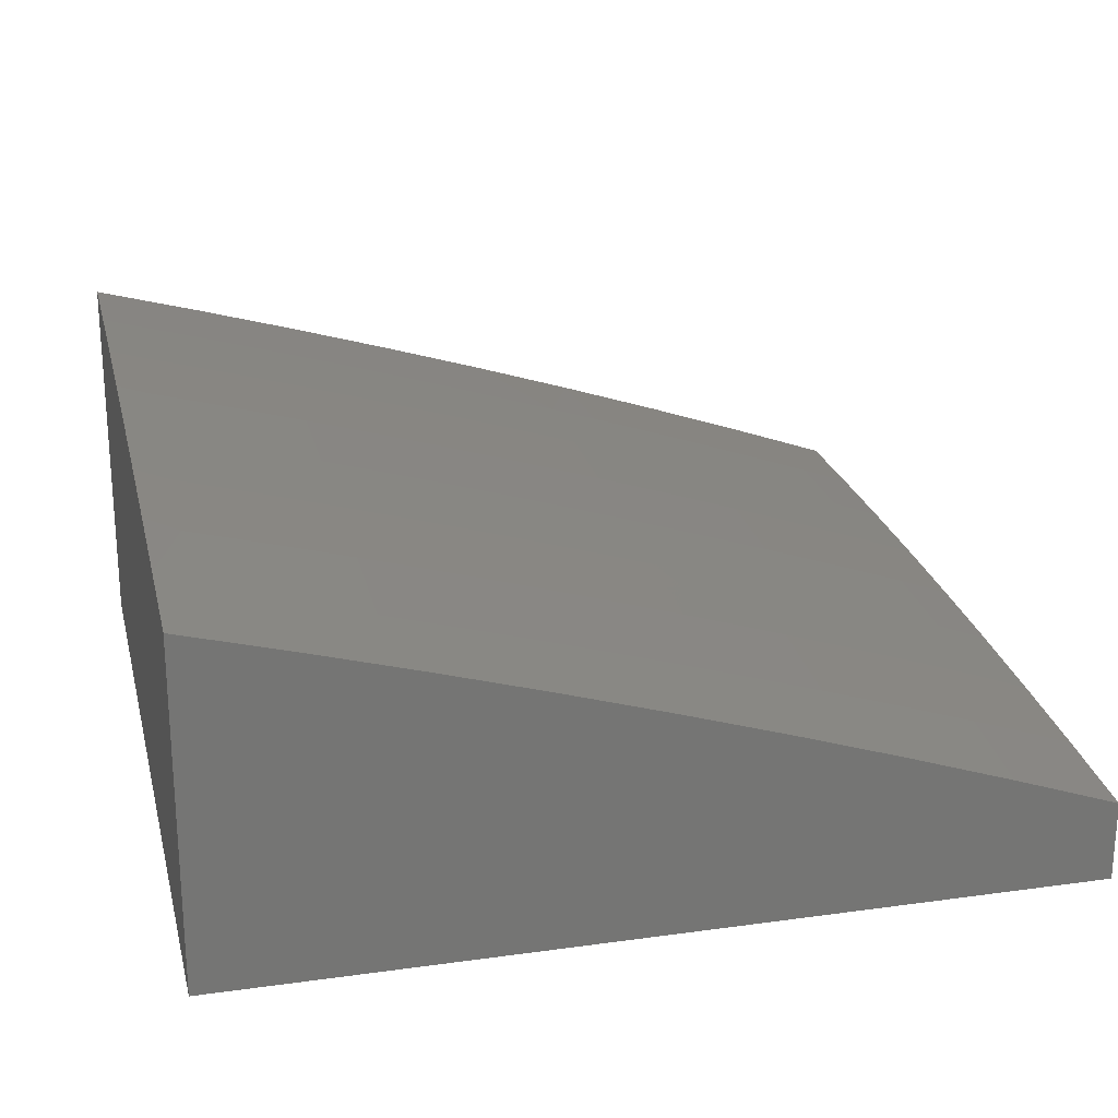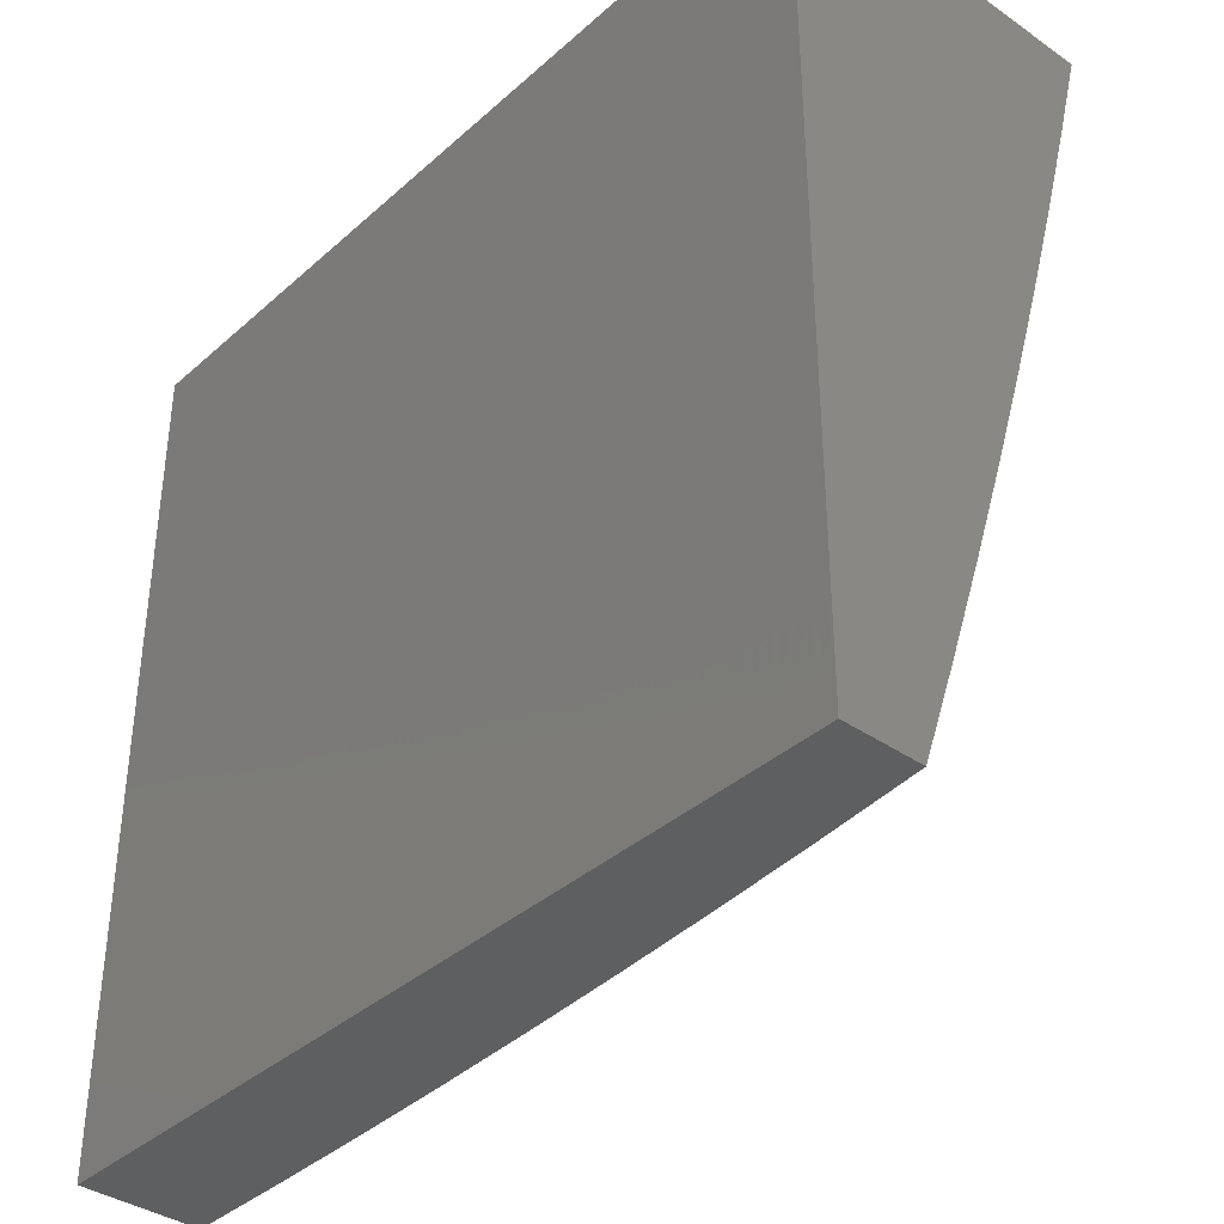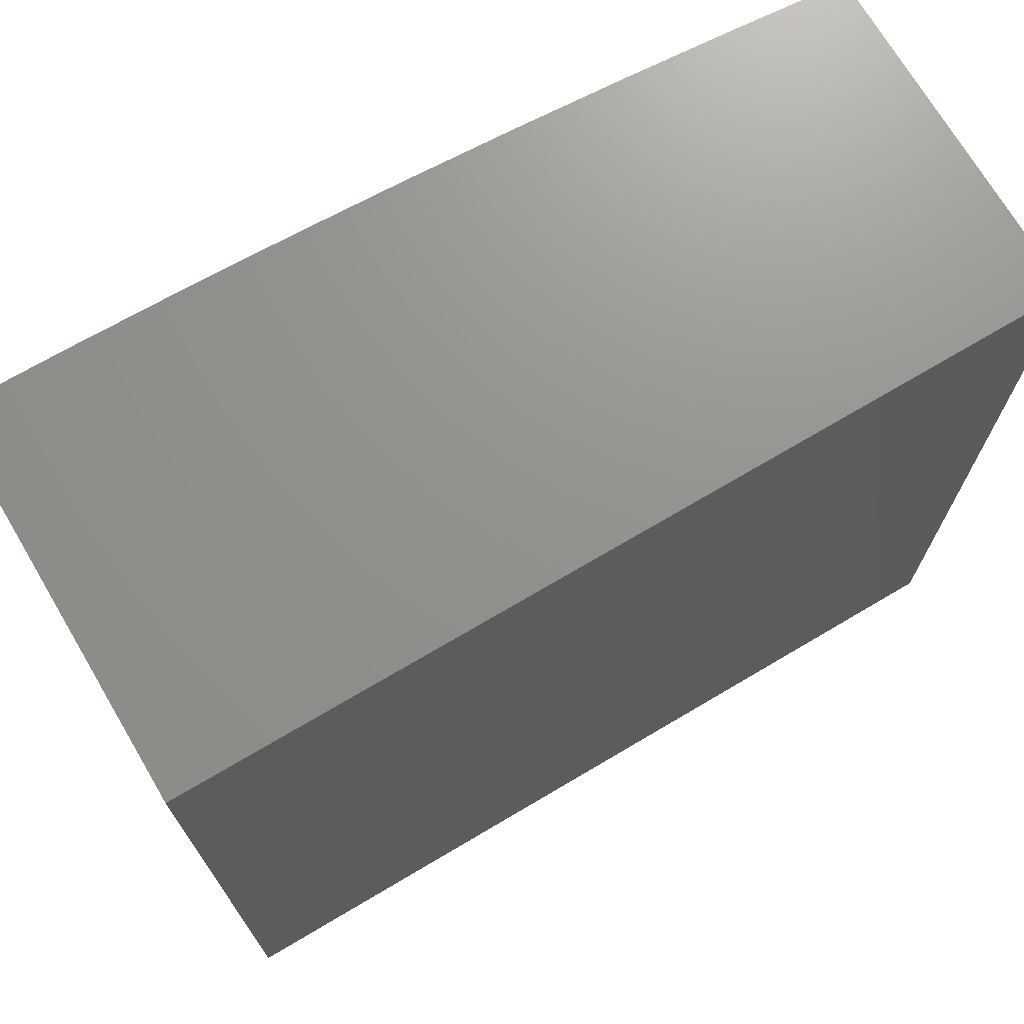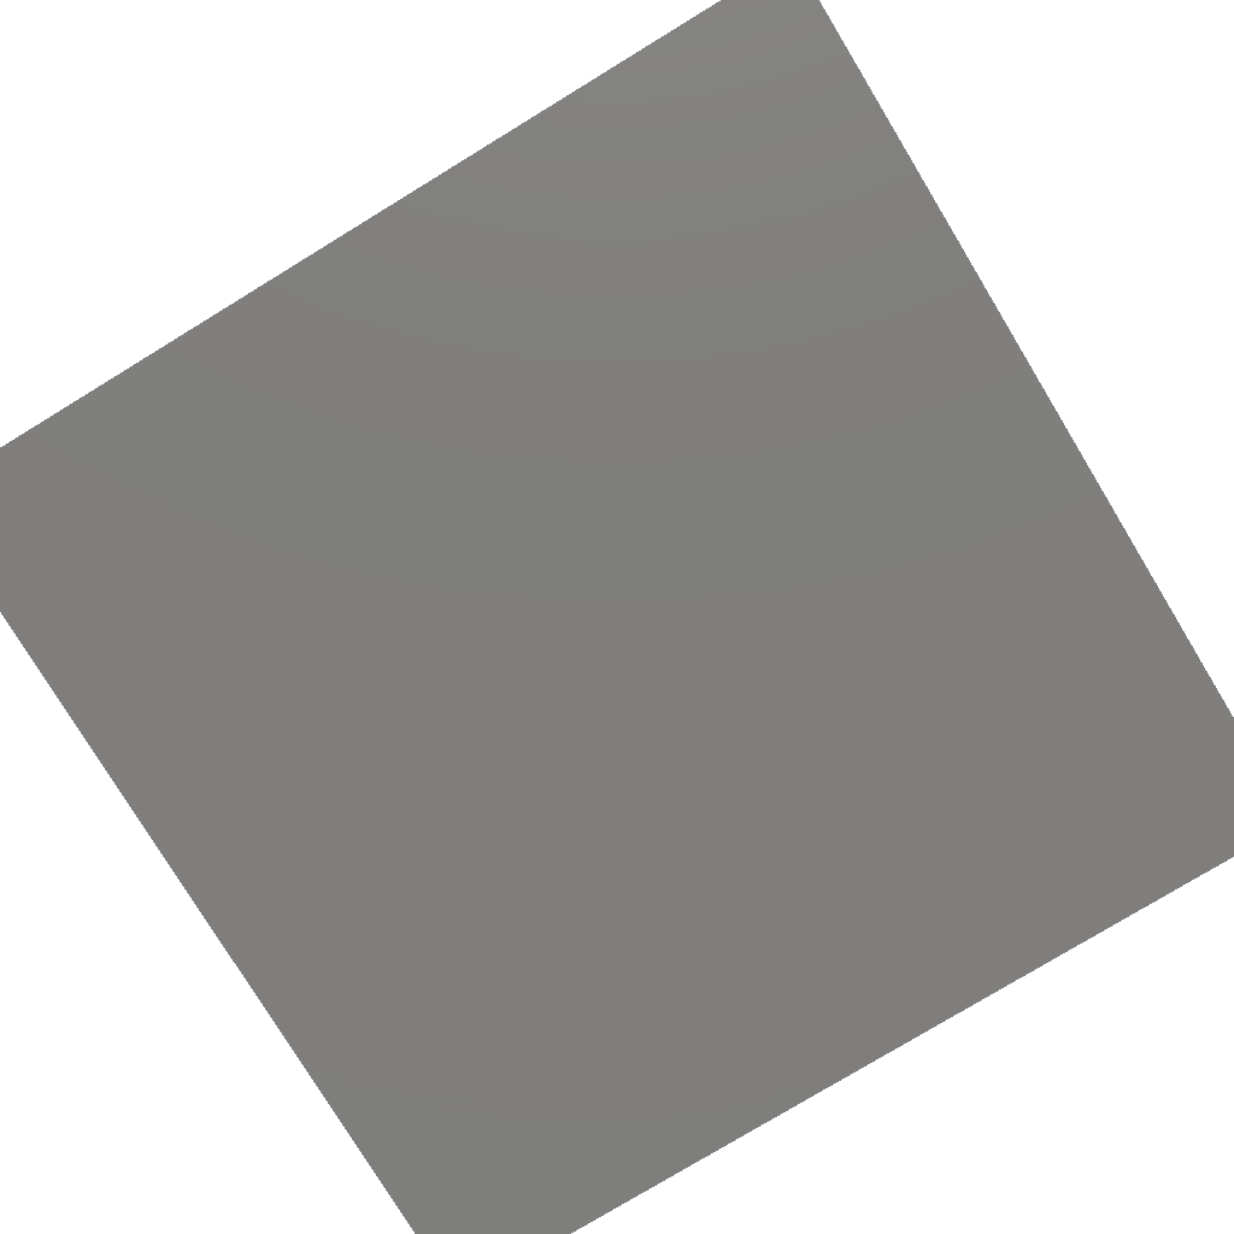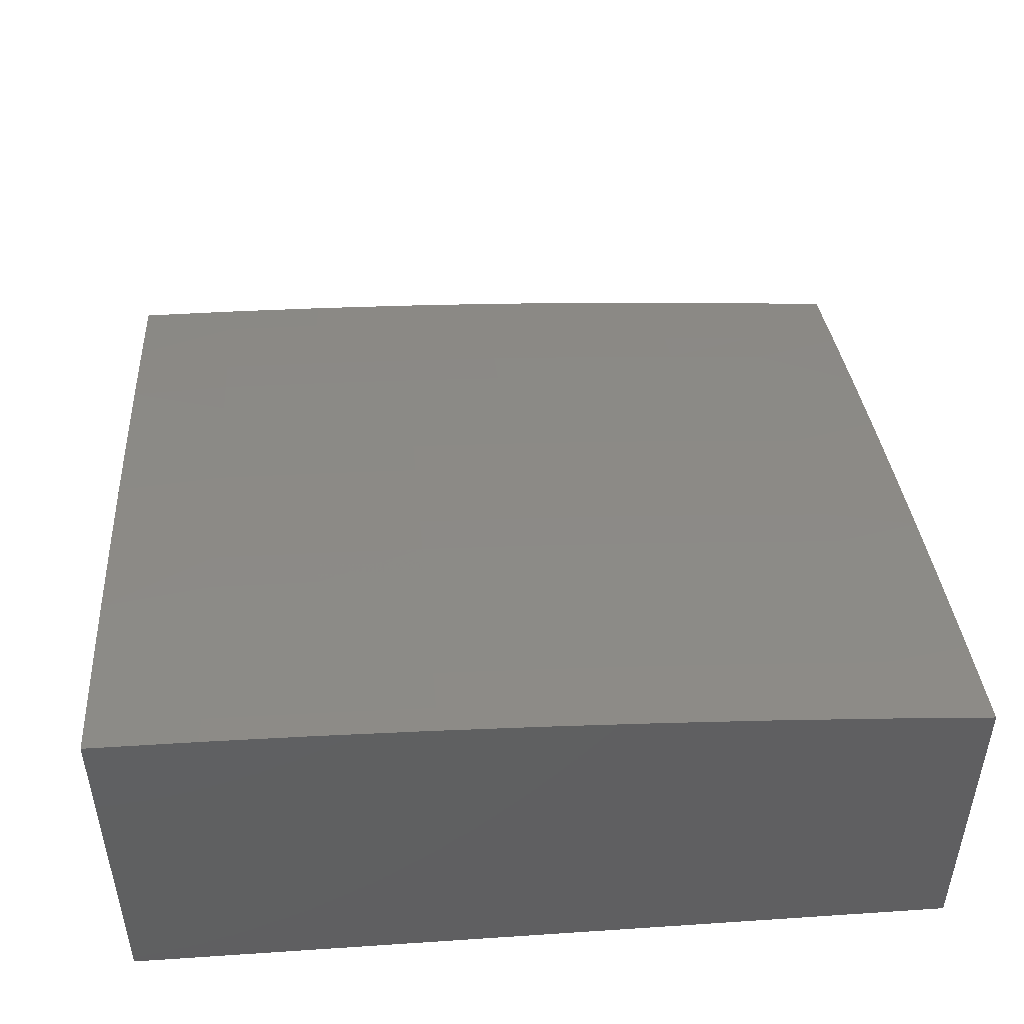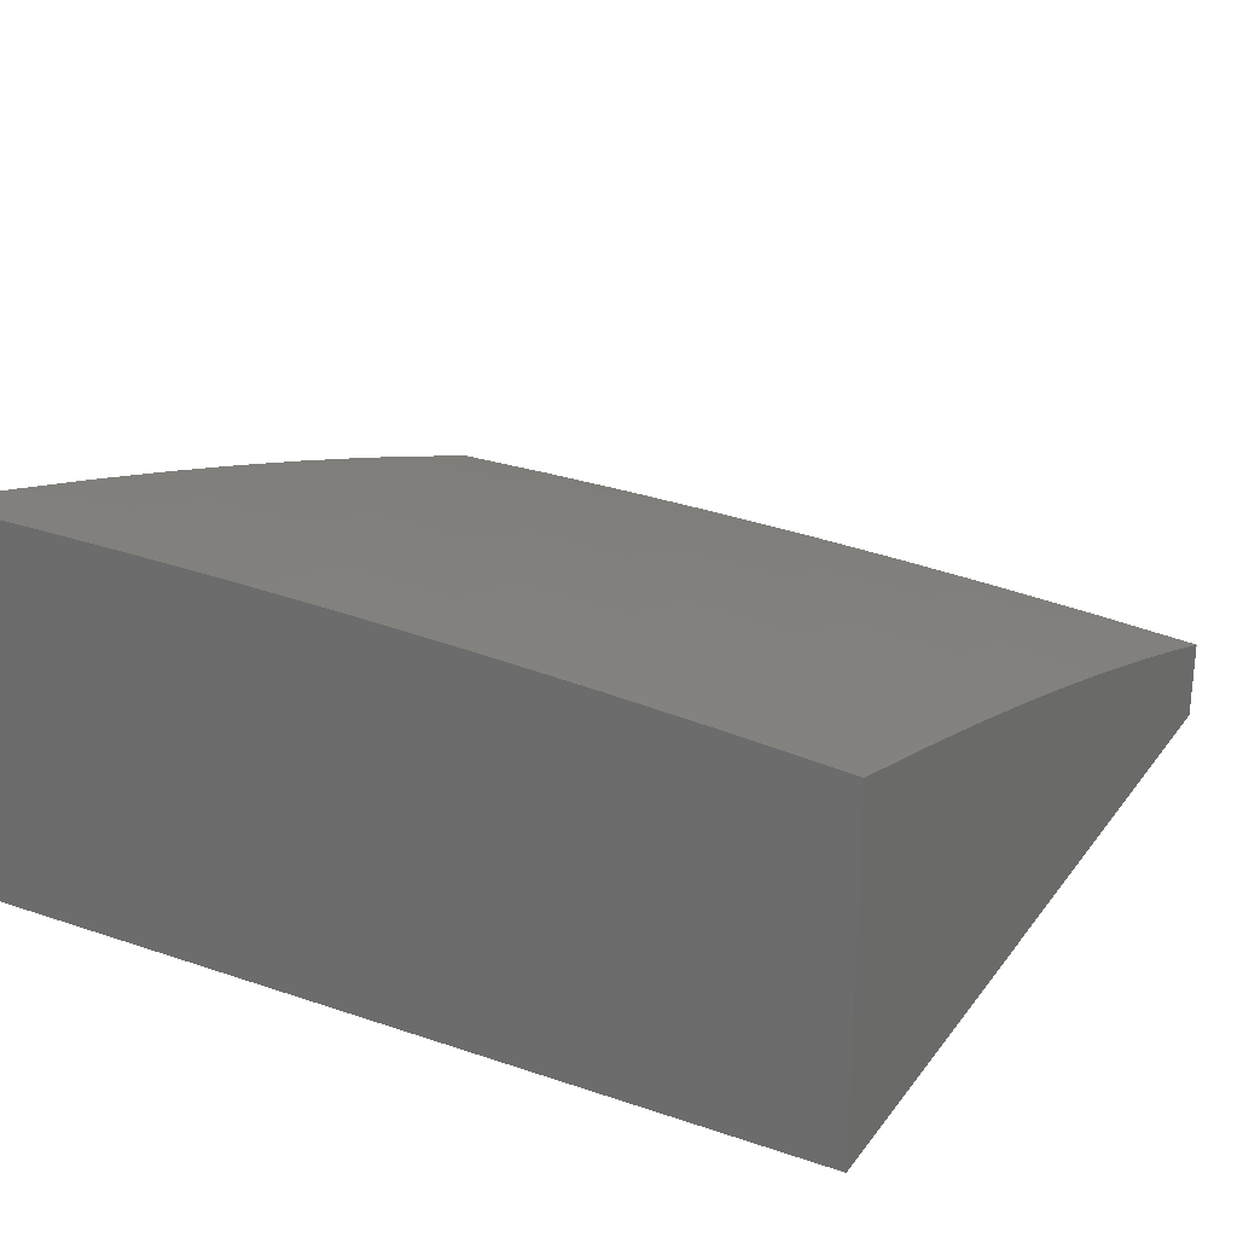
<metadata>
{"format":"stl","ext":"stl","renderer":"f3d","projection":"perspective","resolution":1024,"background":"white","views":[{"elev":22.7,"azim":76.6,"up":"+Y"},{"elev":-37.6,"azim":48.4,"up":"+Z"},{"elev":71.7,"azim":-30.6,"up":"+Z"},{"elev":-78.5,"azim":-58.7,"up":"+Y"},{"elev":48.4,"azim":-4.3,"up":"+Y"},{"elev":25.4,"azim":28.4,"up":"+Y"}]}
</metadata>
<code>
# stl→obj: 148 verts, 292 faces
v 1 10.14 -3.877
v 1 10.09 -4
v 0.8751 10.12 -3.94
v 0.8753 10.1 -4
v 0.7505 10.11 -4
v 0.7486 10.13 -3.94
v 0.6256 10.12 -4
v 0.6225 10.14 -3.94
v 0.5006 10.13 -4
v 0.4969 10.15 -3.94
v 0.3755 10.13 -4
v 0.3719 10.15 -3.94
v 0.2504 10.14 -4
v 0.2474 10.16 -3.94
v 0.1252 10.14 -4
v 0.1234 10.16 -3.94
v 0 10.14 -4
v 0 10.18 -3.877
v 0 10.22 -3.753
v 0.1239 10.2 -3.82
v 0.1236 10.18 -3.88
v 0 10.26 -3.628
v 0.1244 10.24 -3.7
v 0.1241 10.22 -3.76
v 0.2484 10.2 -3.82
v 0.2479 10.18 -3.88
v 0.3726 10.18 -3.88
v 0 10.3 -3.503
v 0.1248 10.28 -3.58
v 0.1246 10.26 -3.64
v 0.2493 10.24 -3.7
v 0.2488 10.22 -3.76
v 0.3741 10.22 -3.76
v 0.3734 10.2 -3.82
v 0.499 10.19 -3.82
v 0.498 10.17 -3.88
v 0.6238 10.16 -3.88
v 0 10.34 -3.378
v 0.1253 10.32 -3.46
v 0.1251 10.3 -3.52
v 0.2503 10.28 -3.58
v 0.2498 10.26 -3.64
v 0.3755 10.25 -3.64
v 0.3748 10.23 -3.7
v 0.5009 10.23 -3.7
v 0.4999 10.21 -3.76
v 0.6263 10.2 -3.76
v 0.625 10.18 -3.82
v 0.7516 10.18 -3.82
v 0.7501 10.16 -3.88
v 0.8769 10.15 -3.88
v 0 10.38 -3.252
v 0.1257 10.35 -3.339
v 0.1255 10.33 -3.399
v 0.2511 10.31 -3.46
v 0.2507 10.3 -3.52
v 0.3769 10.29 -3.52
v 0.3762 10.27 -3.58
v 0.5028 10.27 -3.58
v 0.5018 10.25 -3.64
v 0.6286 10.24 -3.64
v 0.6275 10.22 -3.7
v 0.7545 10.21 -3.7
v 0.7531 10.2 -3.76
v 0.8804 10.19 -3.76
v 0.8786 10.17 -3.82
v 1 10.18 -3.753
v 0 10.41 -3.126
v 0.1261 10.39 -3.219
v 0.1259 10.37 -3.279
v 0.252 10.35 -3.339
v 0.2516 10.33 -3.399
v 0.3782 10.33 -3.399
v 0.3776 10.31 -3.46
v 0.5046 10.3 -3.46
v 0.5037 10.29 -3.52
v 0.631 10.28 -3.52
v 0.6298 10.26 -3.58
v 0.7573 10.25 -3.58
v 0.756 10.23 -3.64
v 0.8837 10.22 -3.64
v 0.8821 10.21 -3.7
v 1 10.22 -3.628
v 0 10.45 -3
v 0.1267 10.43 -3.038
v 0.1265 10.42 -3.098
v 0.1263 10.4 -3.159
v 0.2533 10.4 -3.159
v 0.2528 10.38 -3.219
v 0.3801 10.38 -3.219
v 0.3795 10.36 -3.279
v 0.5072 10.36 -3.279
v 0.5063 10.34 -3.339
v 0.6343 10.33 -3.339
v 0.6332 10.32 -3.399
v 0.7614 10.31 -3.399
v 0.7601 10.29 -3.46
v 0.8885 10.28 -3.46
v 0.887 10.26 -3.52
v 1 10.26 -3.503
v 0.8854 10.24 -3.58
v 0.1252 10.44 -3
v 0.2503 10.44 -3
v 0.254 10.43 -3.038
v 0.3755 10.44 -3
v 0.3819 10.43 -3.038
v 0.5005 10.43 -3
v 0.5104 10.42 -3.038
v 0.6255 10.43 -3
v 0.6393 10.42 -3.038
v 0.7504 10.42 -3
v 0.7688 10.41 -3.038
v 0.8753 10.41 -3
v 0.8987 10.4 -3.038
v 1 10.4 -3
v 1 10.37 -3.126
v 1 10.33 -3.252
v 0.8945 10.35 -3.219
v 0.896 10.37 -3.159
v 0.8974 10.38 -3.098
v 0.7676 10.39 -3.098
v 1 10.29 -3.378
v 0.8916 10.32 -3.339
v 0.8931 10.33 -3.279
v 0.7652 10.36 -3.219
v 0.7664 10.38 -3.159
v 0.6374 10.38 -3.159
v 0.6384 10.4 -3.098
v 0.5096 10.41 -3.098
v 0.8901 10.3 -3.399
v 0.7627 10.33 -3.339
v 0.764 10.34 -3.279
v 0.6353 10.35 -3.279
v 0.6363 10.37 -3.219
v 0.508 10.37 -3.219
v 0.5088 10.39 -3.159
v 0.3807 10.4 -3.159
v 0.3813 10.41 -3.098
v 0.2536 10.42 -3.098
v 0.7587 10.27 -3.52
v 0.6321 10.3 -3.46
v 0.5054 10.32 -3.399
v 0.3789 10.35 -3.339
v 0.2524 10.37 -3.279
v 0 10 -3
v 0 10 -4
v 1 10 -4
v 1 10 -3
f 1 2 3
f 3 2 4
f 3 4 5
f 3 5 6
f 6 5 7
f 6 7 8
f 8 7 9
f 8 9 10
f 10 9 11
f 10 11 12
f 12 11 13
f 12 13 14
f 14 13 15
f 14 15 16
f 16 15 17
f 16 17 18
f 19 20 18
f 18 20 21
f 18 21 16
f 16 21 14
f 22 23 19
f 19 23 24
f 19 24 20
f 20 24 25
f 20 25 26
f 26 25 27
f 26 27 12
f 12 27 10
f 28 29 22
f 22 29 30
f 22 30 23
f 23 30 31
f 23 31 32
f 32 31 33
f 32 33 34
f 34 33 35
f 34 35 36
f 36 35 37
f 36 37 8
f 8 37 6
f 38 39 28
f 28 39 40
f 28 40 29
f 29 40 41
f 29 41 42
f 42 41 43
f 42 43 44
f 44 43 45
f 44 45 46
f 46 45 47
f 46 47 48
f 48 47 49
f 48 49 50
f 50 49 51
f 50 51 3
f 3 51 1
f 52 53 38
f 38 53 54
f 38 54 39
f 39 54 55
f 39 55 56
f 56 55 57
f 56 57 58
f 58 57 59
f 58 59 60
f 60 59 61
f 60 61 62
f 62 61 63
f 62 63 64
f 64 63 65
f 64 65 66
f 66 65 67
f 66 67 1
f 68 69 52
f 52 69 70
f 52 70 53
f 53 70 71
f 53 71 72
f 72 71 73
f 72 73 74
f 74 73 75
f 74 75 76
f 76 75 77
f 76 77 78
f 78 77 79
f 78 79 80
f 80 79 81
f 80 81 82
f 82 81 83
f 82 83 67
f 84 85 68
f 68 85 86
f 68 86 87
f 87 86 88
f 87 88 89
f 89 88 90
f 89 90 91
f 91 90 92
f 91 92 93
f 93 92 94
f 93 94 95
f 95 94 96
f 95 96 97
f 97 96 98
f 97 98 99
f 99 98 100
f 99 100 101
f 101 100 83
f 101 83 81
f 84 102 85
f 85 102 103
f 85 103 104
f 104 103 105
f 104 105 106
f 106 105 107
f 106 107 108
f 108 107 109
f 108 109 110
f 110 109 111
f 110 111 112
f 112 111 113
f 112 113 114
f 114 113 115
f 114 115 116
f 117 118 116
f 116 118 119
f 116 119 120
f 120 119 121
f 120 121 112
f 112 121 110
f 122 123 117
f 117 123 124
f 117 124 118
f 118 124 125
f 118 125 126
f 126 125 127
f 126 127 128
f 128 127 129
f 128 129 108
f 108 129 106
f 100 98 122
f 122 98 130
f 122 130 123
f 123 130 131
f 123 131 132
f 132 131 133
f 132 133 134
f 134 133 135
f 134 135 136
f 136 135 137
f 136 137 138
f 138 137 139
f 138 139 104
f 104 139 85
f 66 1 51
f 82 67 65
f 64 66 49
f 49 66 51
f 80 82 63
f 63 82 65
f 81 79 101
f 101 79 140
f 101 140 99
f 99 140 97
f 131 130 96
f 96 130 98
f 125 124 132
f 132 124 123
f 114 116 120
f 121 119 126
f 126 119 118
f 112 114 120
f 3 6 50
f 50 6 37
f 50 37 48
f 48 37 35
f 48 35 46
f 46 35 33
f 46 33 44
f 44 33 31
f 44 31 42
f 42 31 30
f 42 30 29
f 62 64 47
f 47 64 49
f 78 80 61
f 61 80 63
f 79 77 140
f 140 77 141
f 140 141 97
f 97 141 95
f 133 131 94
f 94 131 96
f 127 125 134
f 134 125 132
f 110 121 128
f 128 121 126
f 60 62 45
f 45 62 47
f 76 78 59
f 59 78 61
f 77 75 141
f 141 75 142
f 141 142 95
f 95 142 93
f 135 133 92
f 92 133 94
f 129 127 136
f 136 127 134
f 108 110 128
f 8 10 36
f 36 10 27
f 36 27 34
f 34 27 25
f 34 25 32
f 32 25 24
f 32 24 23
f 58 60 43
f 43 60 45
f 74 76 57
f 57 76 59
f 75 73 142
f 142 73 143
f 142 143 93
f 93 143 91
f 137 135 90
f 90 135 92
f 106 129 138
f 138 129 136
f 56 58 41
f 41 58 43
f 72 74 55
f 55 74 57
f 73 71 143
f 143 71 144
f 143 144 91
f 91 144 89
f 139 137 88
f 88 137 90
f 104 106 138
f 12 14 26
f 26 14 21
f 26 21 20
f 39 56 40
f 40 56 41
f 53 72 54
f 54 72 55
f 71 70 144
f 144 70 69
f 144 69 89
f 89 69 87
f 85 139 86
f 86 139 88
f 68 87 69
f 84 68 145
f 145 68 52
f 145 52 38
f 38 28 145
f 145 28 22
f 145 22 19
f 145 19 146
f 146 19 18
f 146 18 17
f 17 15 146
f 146 15 13
f 146 13 11
f 11 9 146
f 146 9 7
f 146 7 5
f 146 5 147
f 147 5 4
f 147 4 2
f 115 113 148
f 148 113 111
f 148 111 109
f 148 109 145
f 145 109 107
f 145 107 105
f 105 103 145
f 145 103 102
f 145 102 84
f 145 146 148
f 148 146 147
f 2 1 147
f 147 1 148
f 148 1 67
f 148 67 83
f 83 100 148
f 148 100 122
f 148 122 117
f 117 116 148
f 148 116 115

</code>
